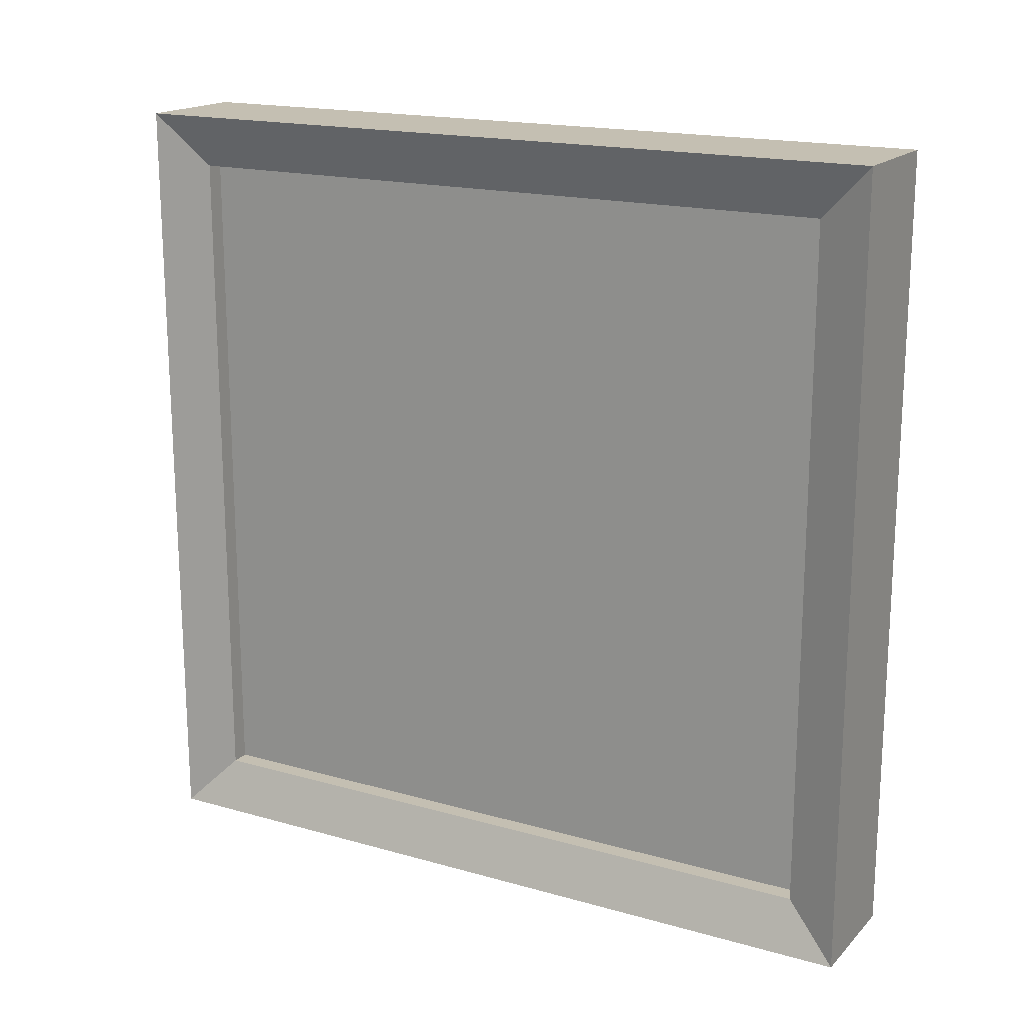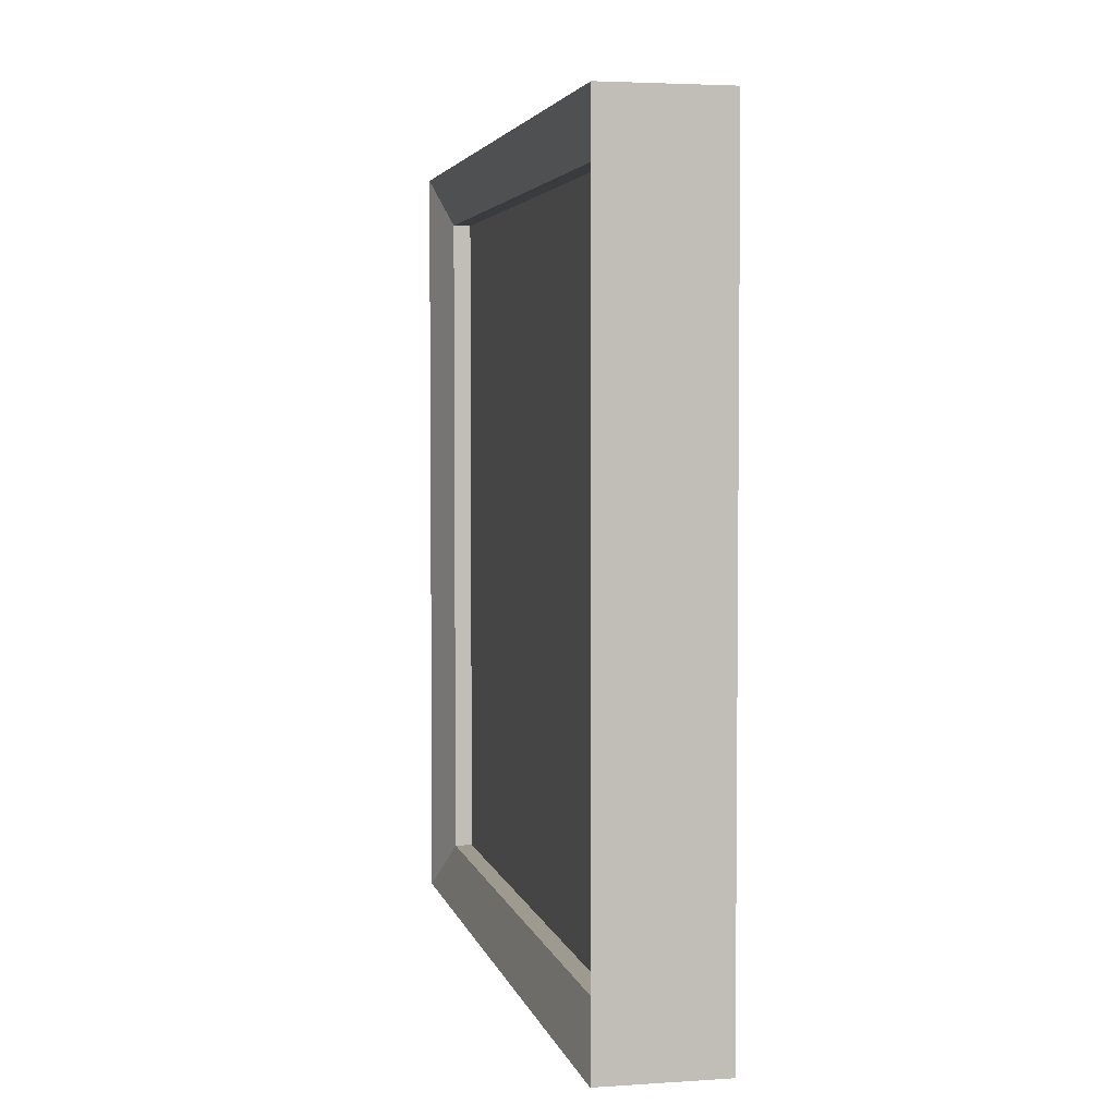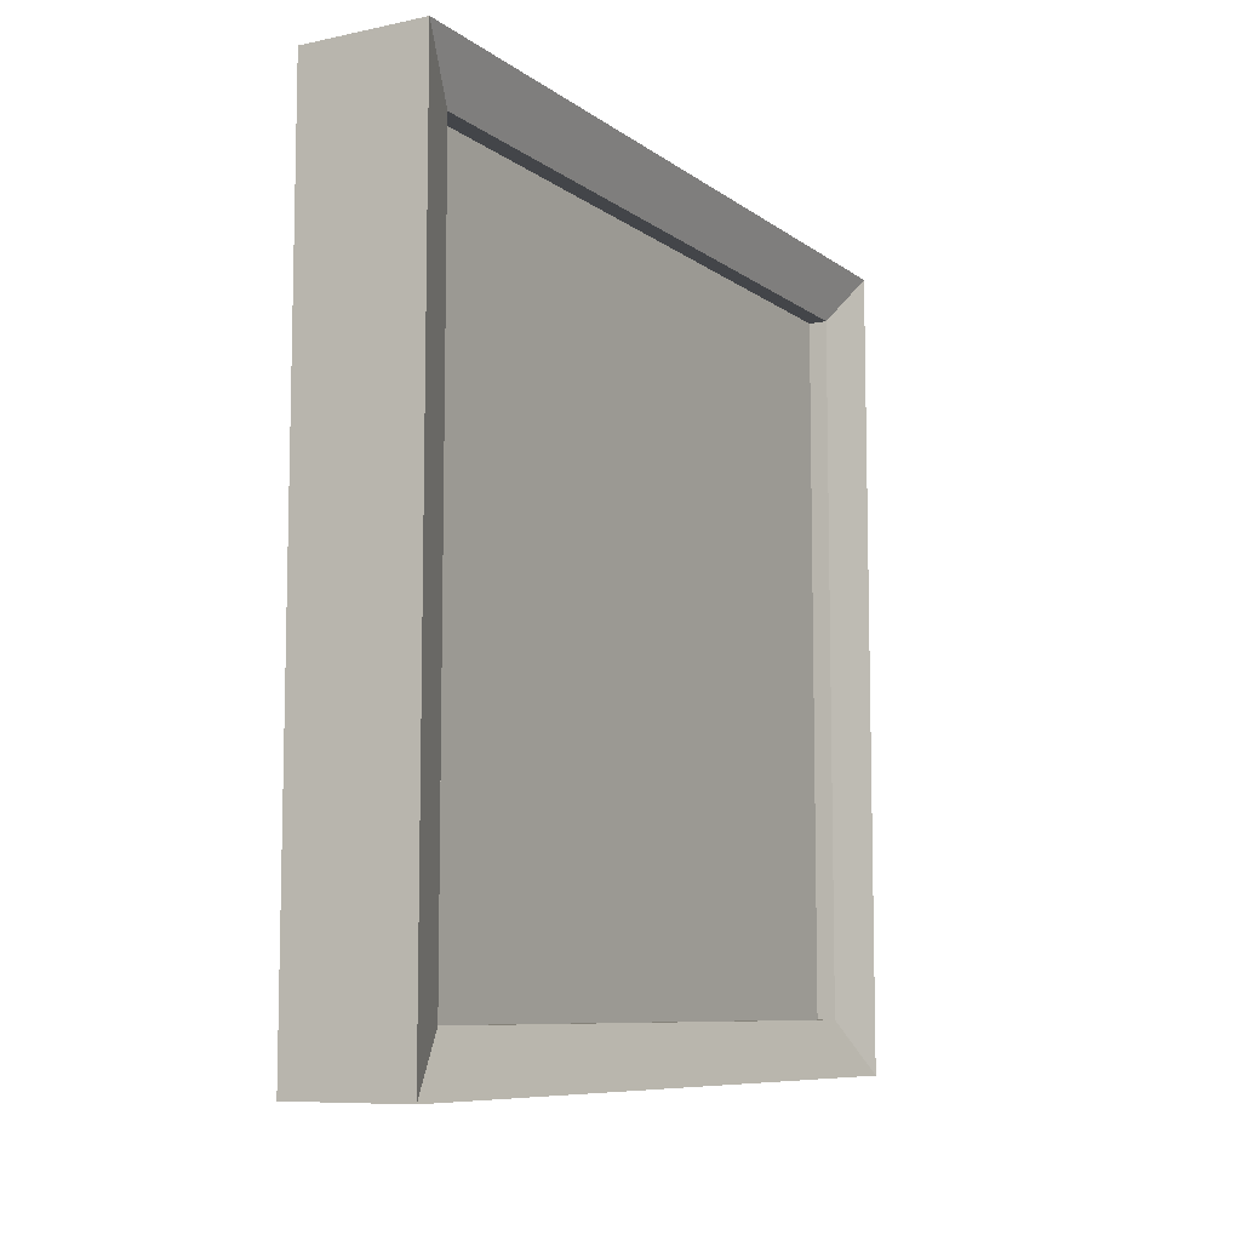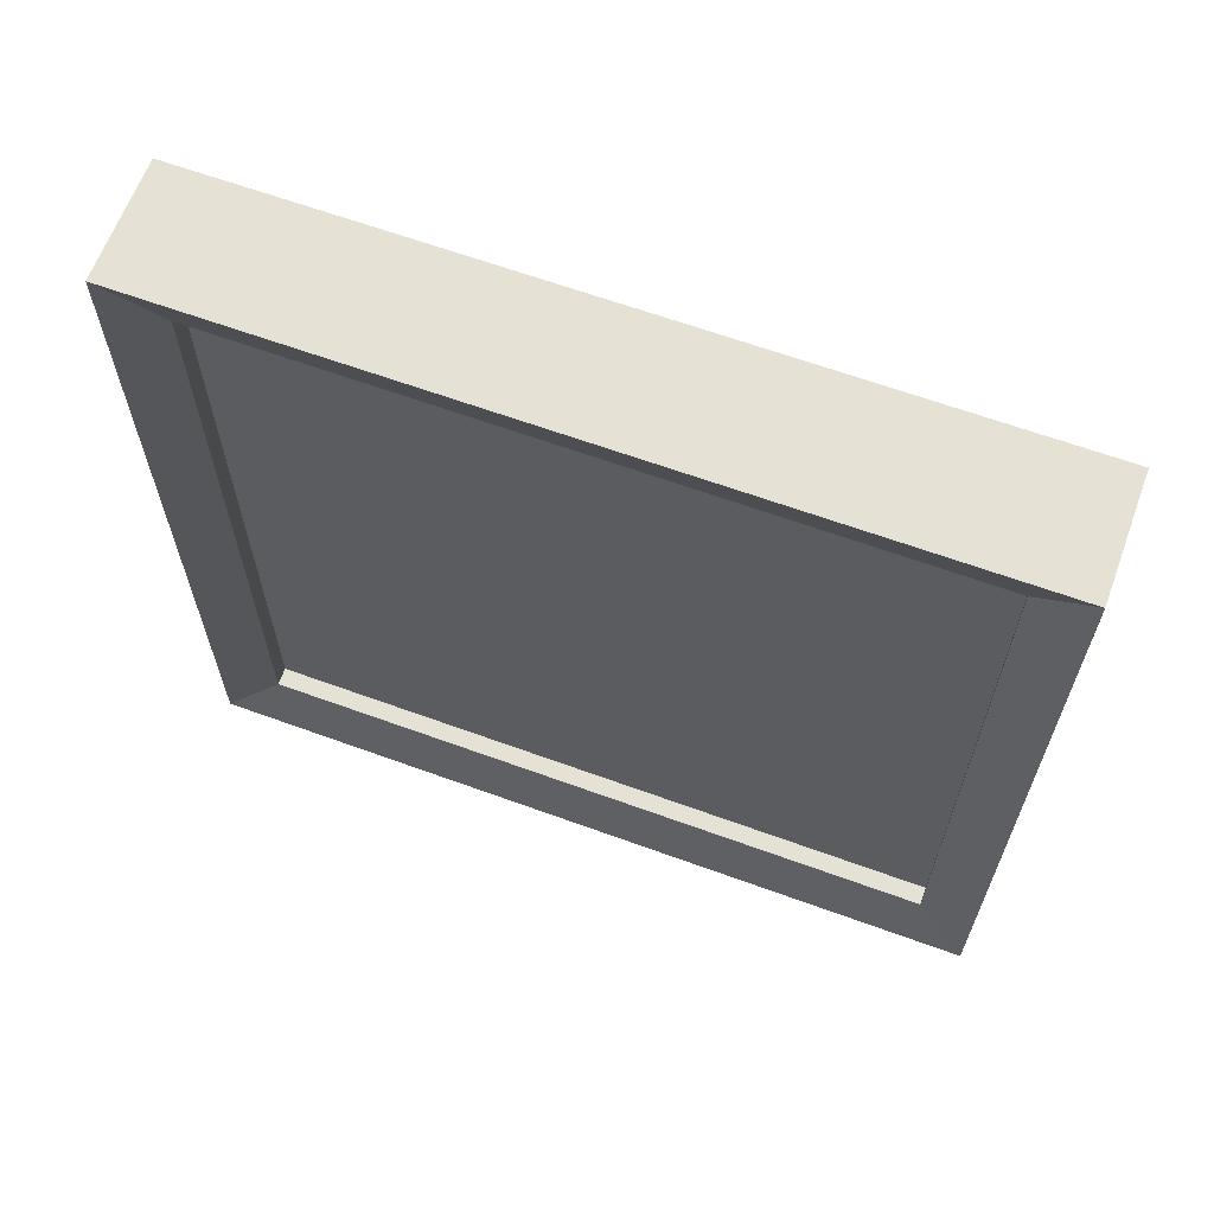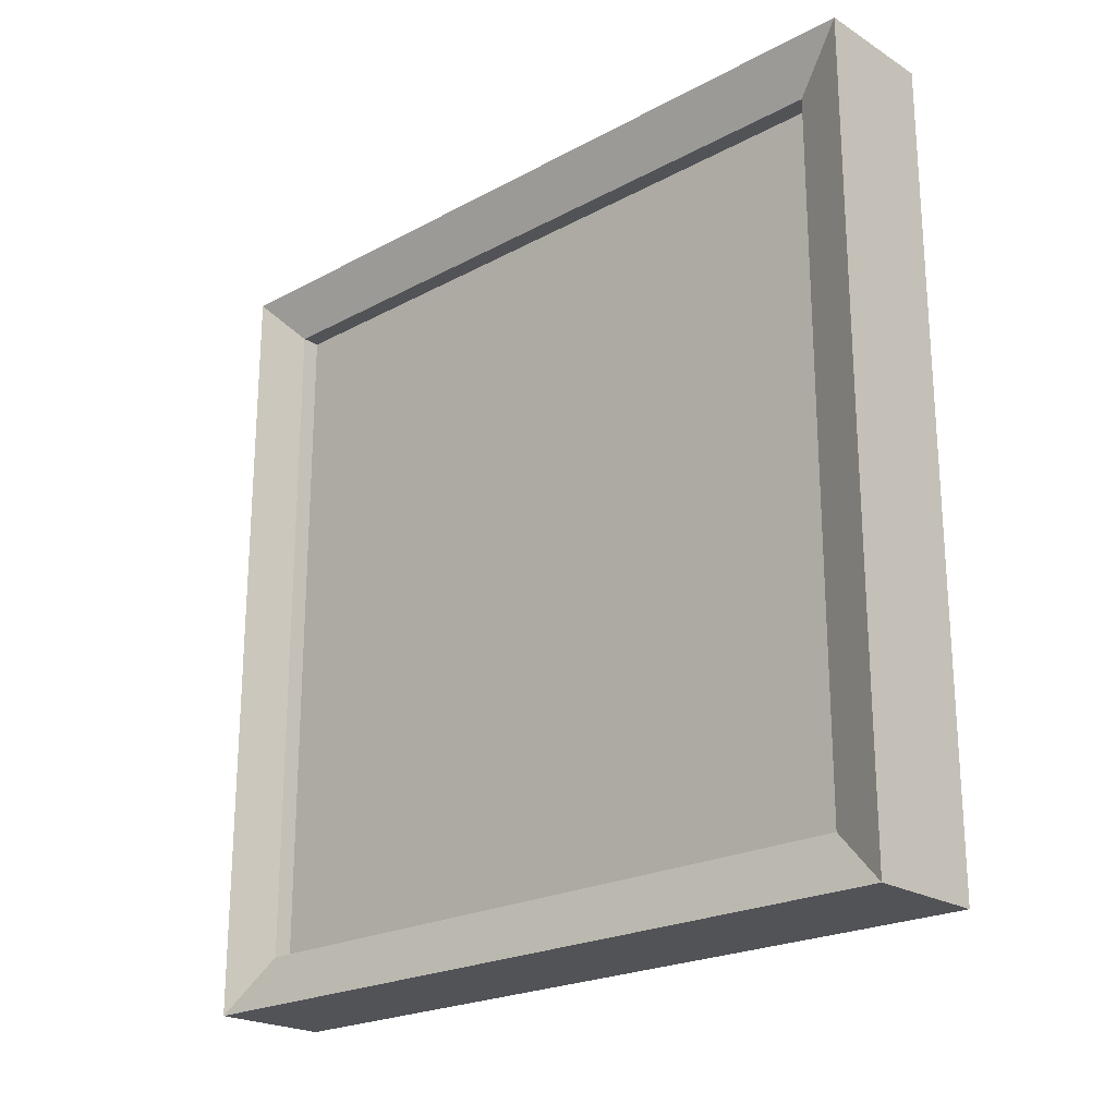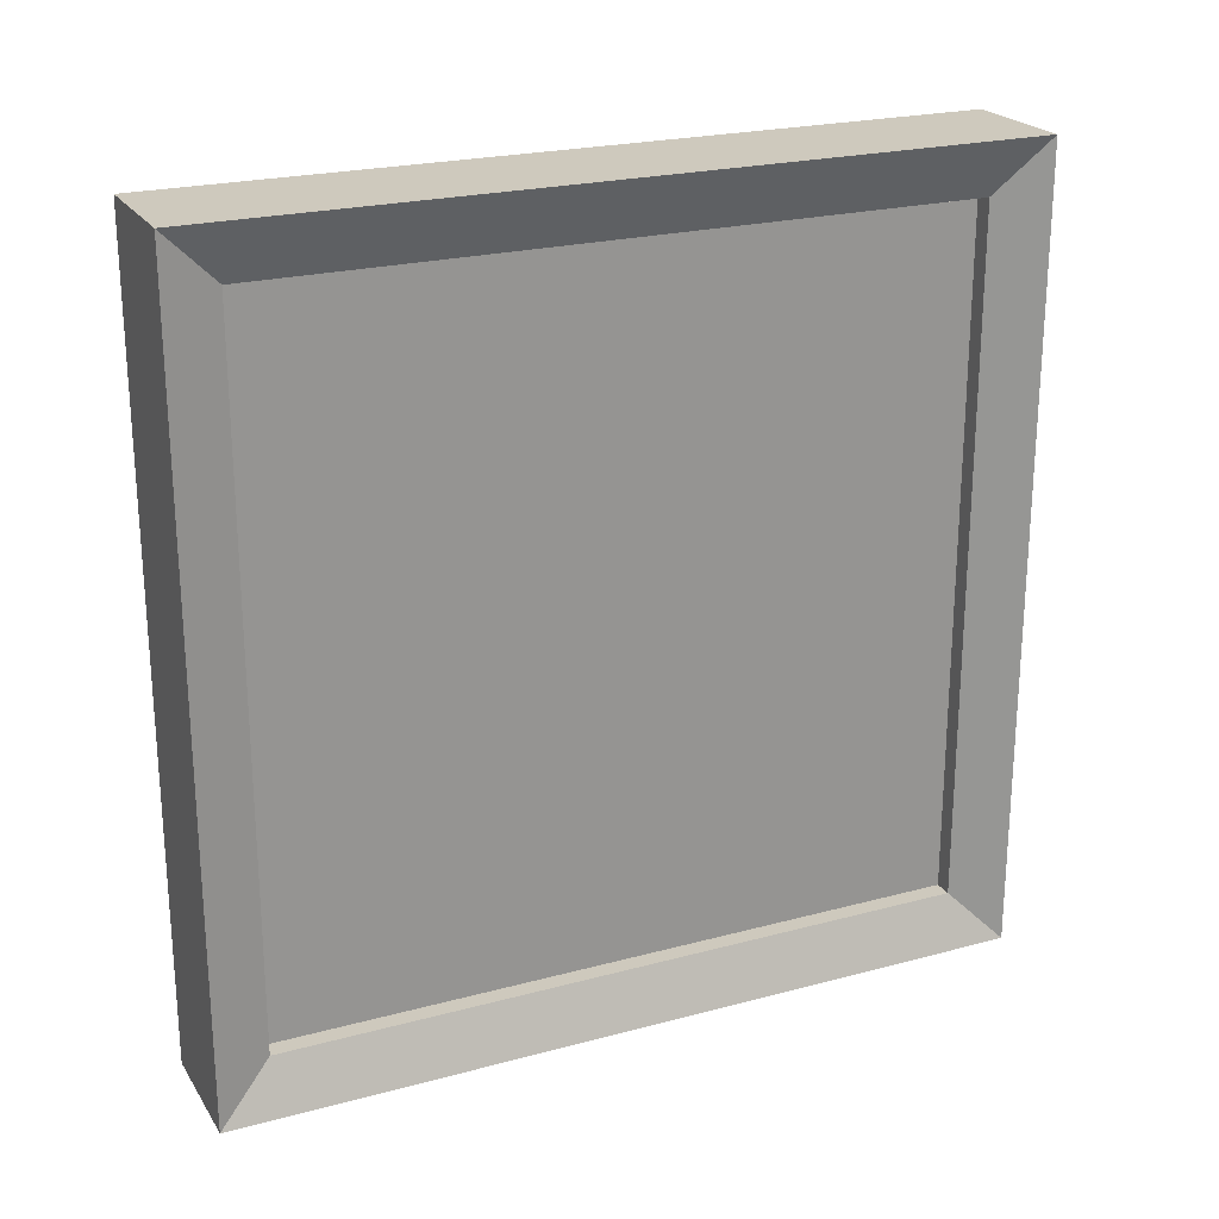
<metadata>
{"format":"obj","ext":"obj","renderer":"f3d","projection":"perspective","resolution":1024,"background":"white","views":[{"elev":17.6,"azim":119.2,"up":"+Z"},{"elev":3.8,"azim":167.7,"up":"+Z"},{"elev":-8.6,"azim":29.3,"up":"+Z"},{"elev":64.1,"azim":110.2,"up":"+Z"},{"elev":-22.1,"azim":133.1,"up":"+Z"},{"elev":22.7,"azim":65.3,"up":"+Z"}]}
</metadata>
<code>
o Cube
v 0.1518 1 -1
v 0.1518 -1 -1
v 0.1518 1 1
v 0.1518 -1 1
v -0.1518 1 -1
v -0.1518 -1 -1
v -0.1518 1 1
v -0.1518 -1 1
v 0.106 0.8653 -0.8653
v 0.106 -0.8653 -0.8653
v 0.106 0.8653 0.8653
v 0.106 -0.8653 0.8653
v 0.05985 0.8653 -0.8653
v 0.05985 -0.8653 -0.8653
v 0.05985 0.8653 0.8653
v 0.05985 -0.8653 0.8653
f 1 5 7 3
f 4 3 7 8
f 8 7 5 6
f 6 2 4 8
f 2 1 9 10
f 6 5 1 2
f 9 11 15 13
f 4 2 10 12
f 1 3 11 9
f 3 4 12 11
f 14 13 15 16
f 10 9 13 14
f 12 10 14 16
f 11 12 16 15

</code>
